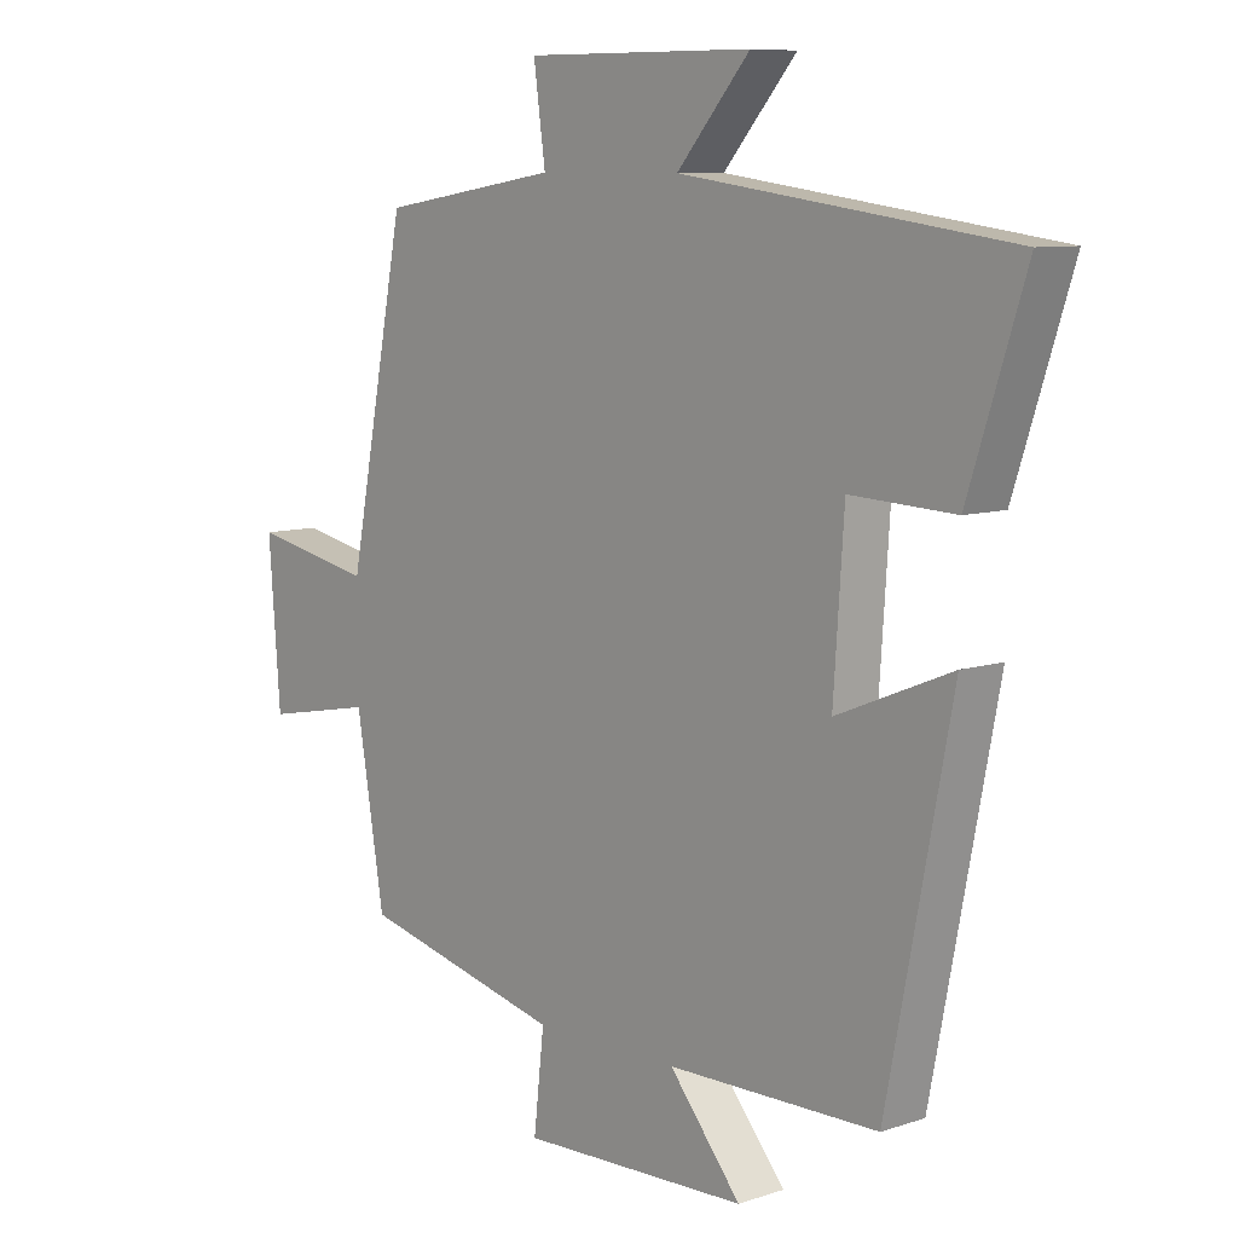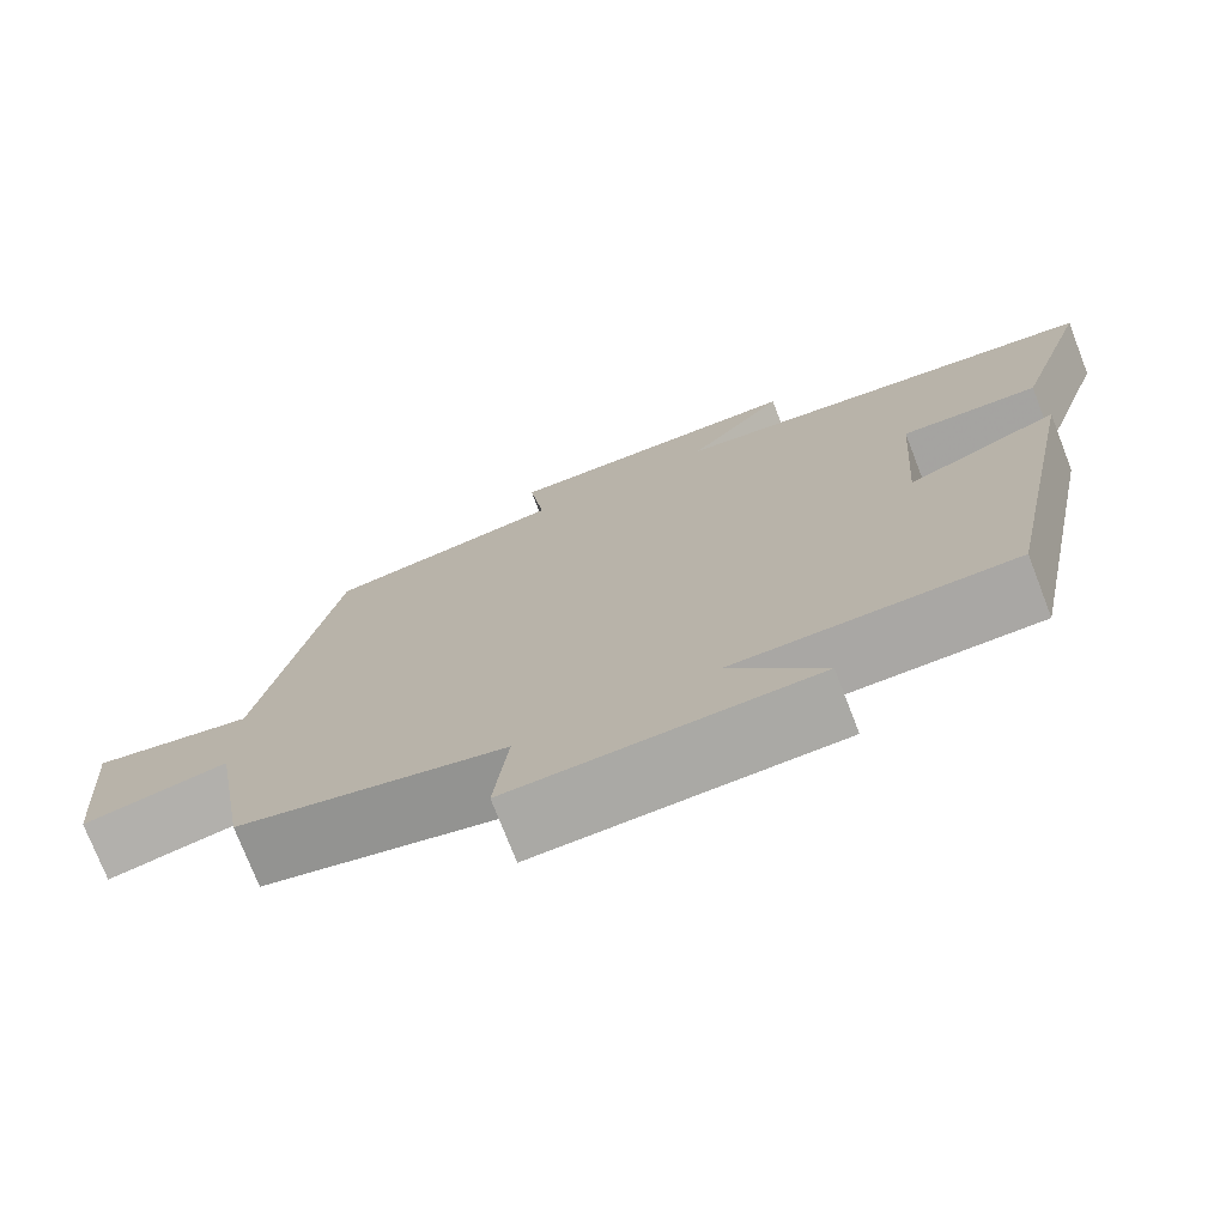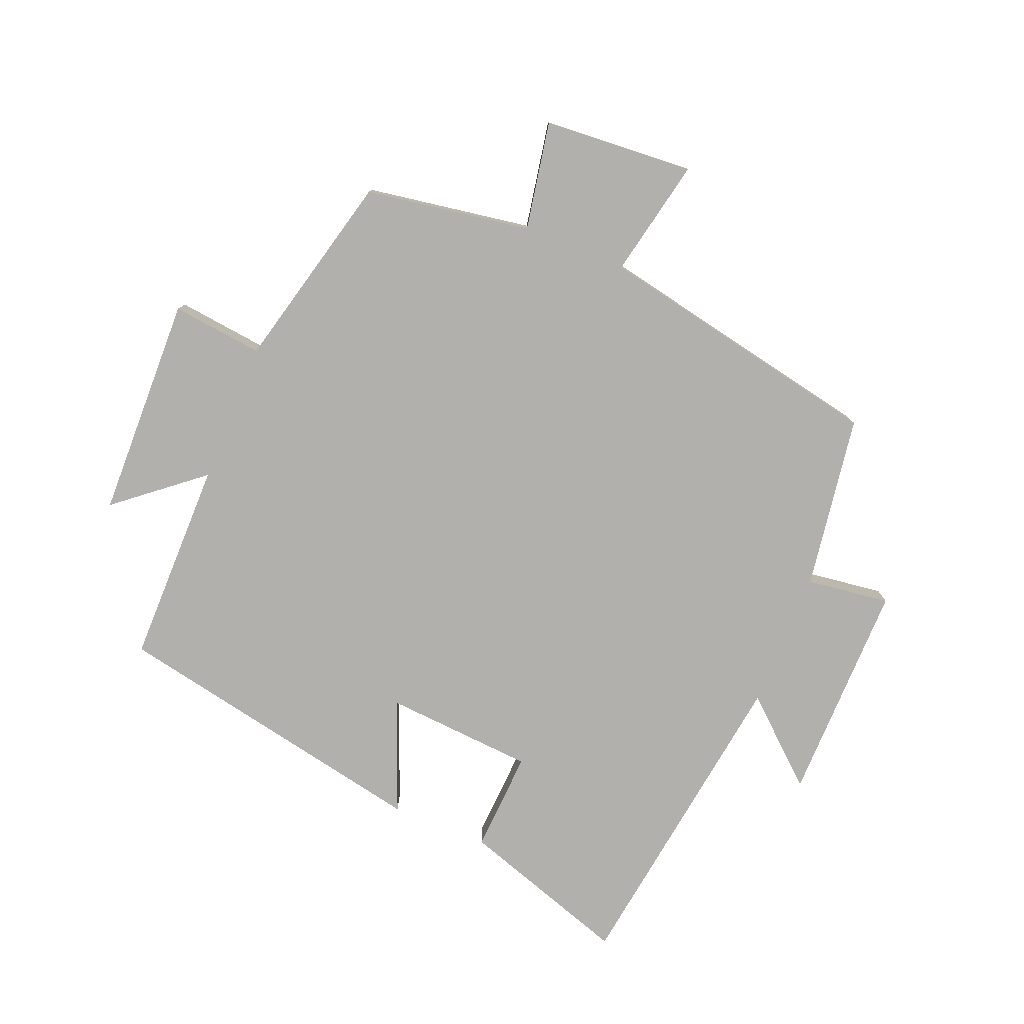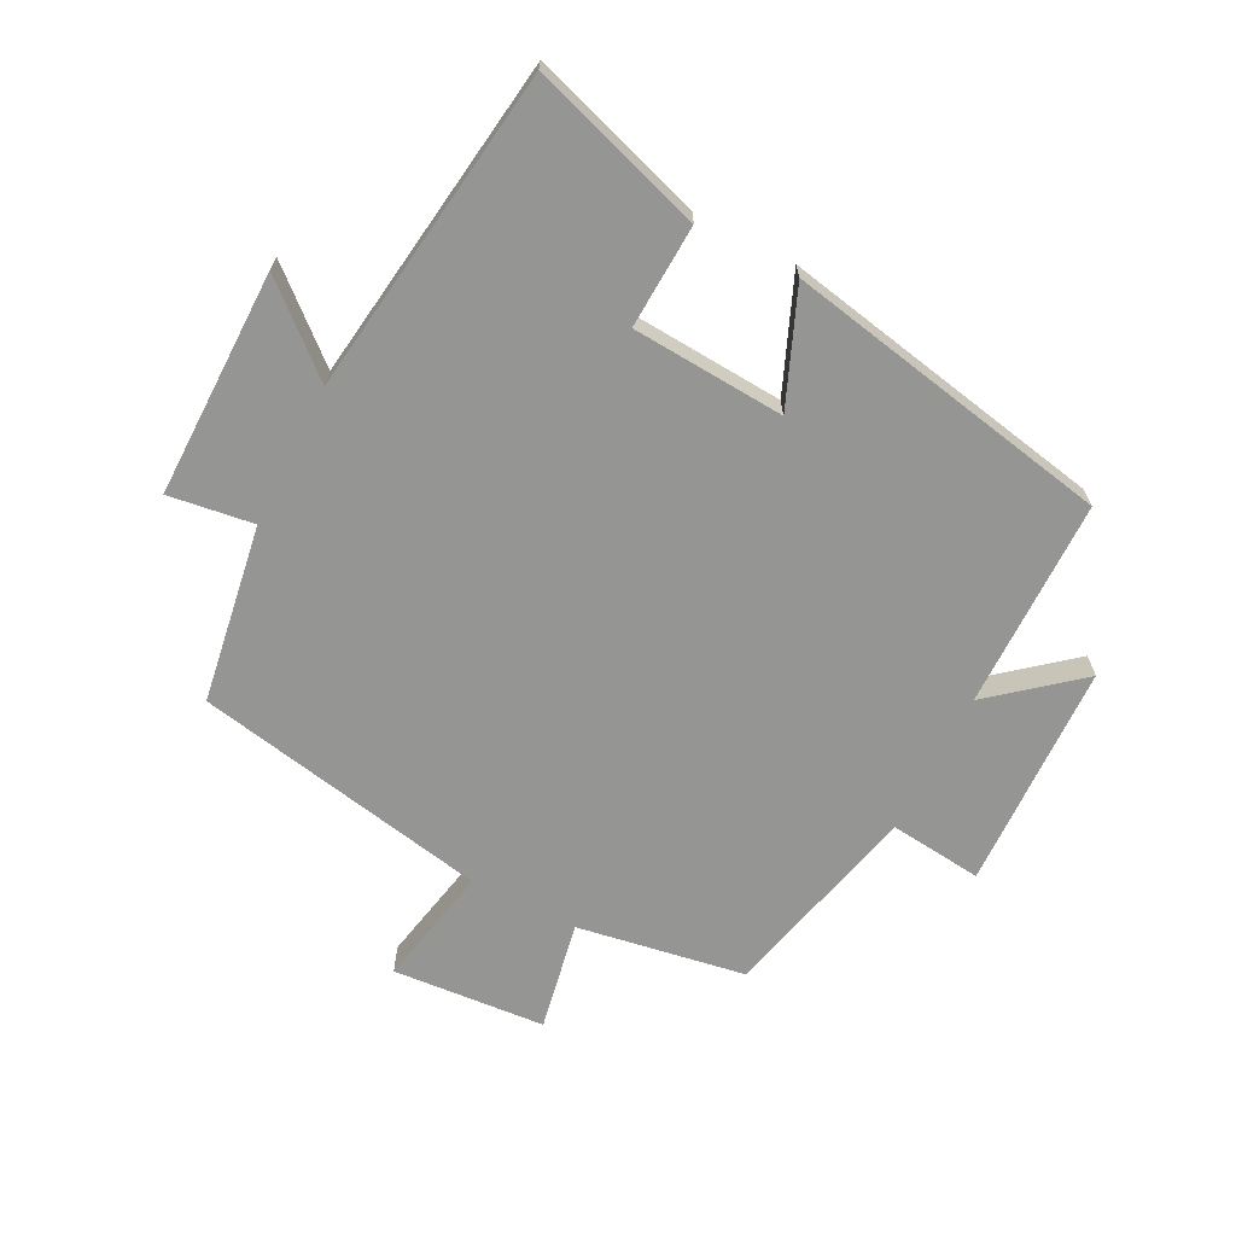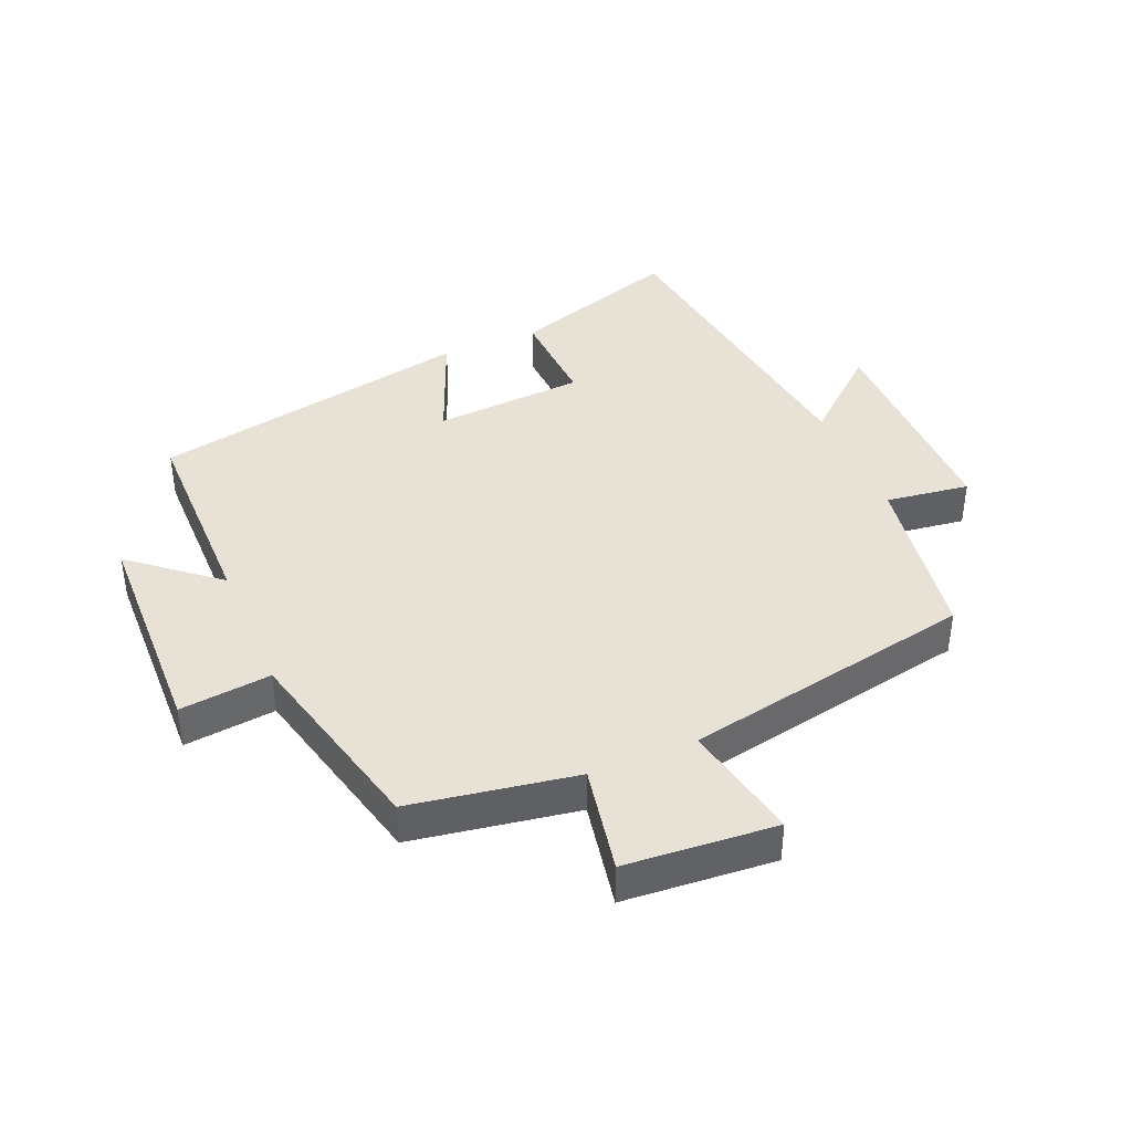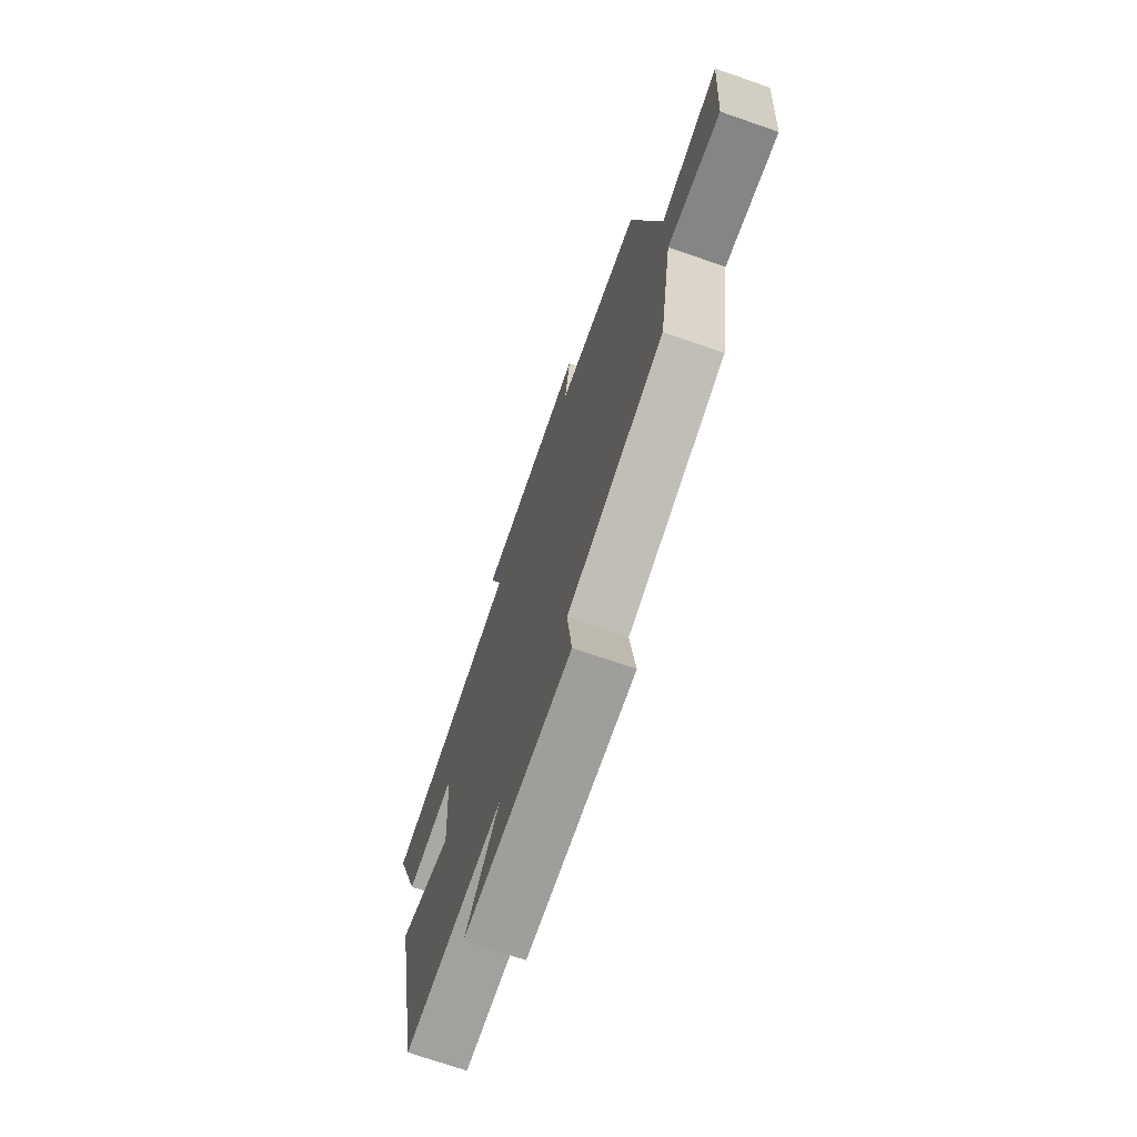
<metadata>
{"format":"obj","ext":"obj","renderer":"f3d","projection":"perspective","resolution":1024,"background":"white","views":[{"elev":8.6,"azim":48.1,"up":"+Z"},{"elev":-74.6,"azim":21.2,"up":"+Z"},{"elev":-78.6,"azim":-112.4,"up":"+Y"},{"elev":-67.4,"azim":63.0,"up":"+Y"},{"elev":40.4,"azim":-112.9,"up":"+Y"},{"elev":-72.4,"azim":-109.1,"up":"+Z"}]}
</metadata>
<code>
v -0.411 0.07 0.457
v -0.137 0.07 0.5
v -0.155 0.07 0.631
v 0.195 0.07 0.629
v 0.083 0.07 0.5
v 0.587 0.07 0.431
v 0.5 0.07 0.164
v 0.34 0.07 0.172
v 0.324 0.07 -0.064
v 0.5 0.07 0.008
v 0.401 0.07 -0.498
v 0.078 0.07 -0.5
v 0.188 0.07 -0.633
v -0.162 0.07 -0.643
v -0.146 0.07 -0.5
v -0.457 0.07 -0.424
v -0.5 0.07 -0.165
v -0.669 0.07 -0.197
v -0.687 0.07 0.039
v -0.5 0.07 0.001
v -0.411 0 0.457
v -0.137 0 0.5
v -0.155 0 0.631
v 0.195 0 0.629
v 0.083 0 0.5
v 0.587 0 0.431
v 0.5 0 0.164
v 0.34 0 0.172
v 0.324 0 -0.064
v 0.5 0 0.008
v 0.401 0 -0.498
v 0.078 0 -0.5
v 0.188 0 -0.633
v -0.162 0 -0.643
v -0.146 0 -0.5
v -0.457 0 -0.424
v -0.5 0 -0.165
v -0.669 0 -0.197
v -0.687 0 0.039
v -0.5 0 0.001
f 17 18 19 20
f 20 1 2
f 17 20 2
f 16 17 2
f 15 16 2
f 12 13 14 15
f 11 12 15
f 10 11 15
f 9 10 15
f 8 9 15 2
f 7 8 2
f 6 7 2
f 5 6 2
f 2 3 4 5
f 40 39 38 37
f 22 21 40
f 22 40 37
f 22 37 36
f 22 36 35
f 35 34 33 32
f 35 32 31
f 35 31 30
f 35 30 29
f 22 35 29 28
f 22 28 27
f 22 27 26
f 22 26 25
f 25 24 23 22
f 1 21 22 2
f 2 22 23 3
f 3 23 24 4
f 4 24 25 5
f 5 25 26 6
f 6 26 27 7
f 7 27 28 8
f 8 28 29 9
f 9 29 30 10
f 10 30 31 11
f 11 31 32 12
f 12 32 33 13
f 13 33 34 14
f 14 34 35 15
f 15 35 36 16
f 16 36 37 17
f 17 37 38 18
f 18 38 39 19
f 19 39 40 20
f 20 40 21 1

</code>
